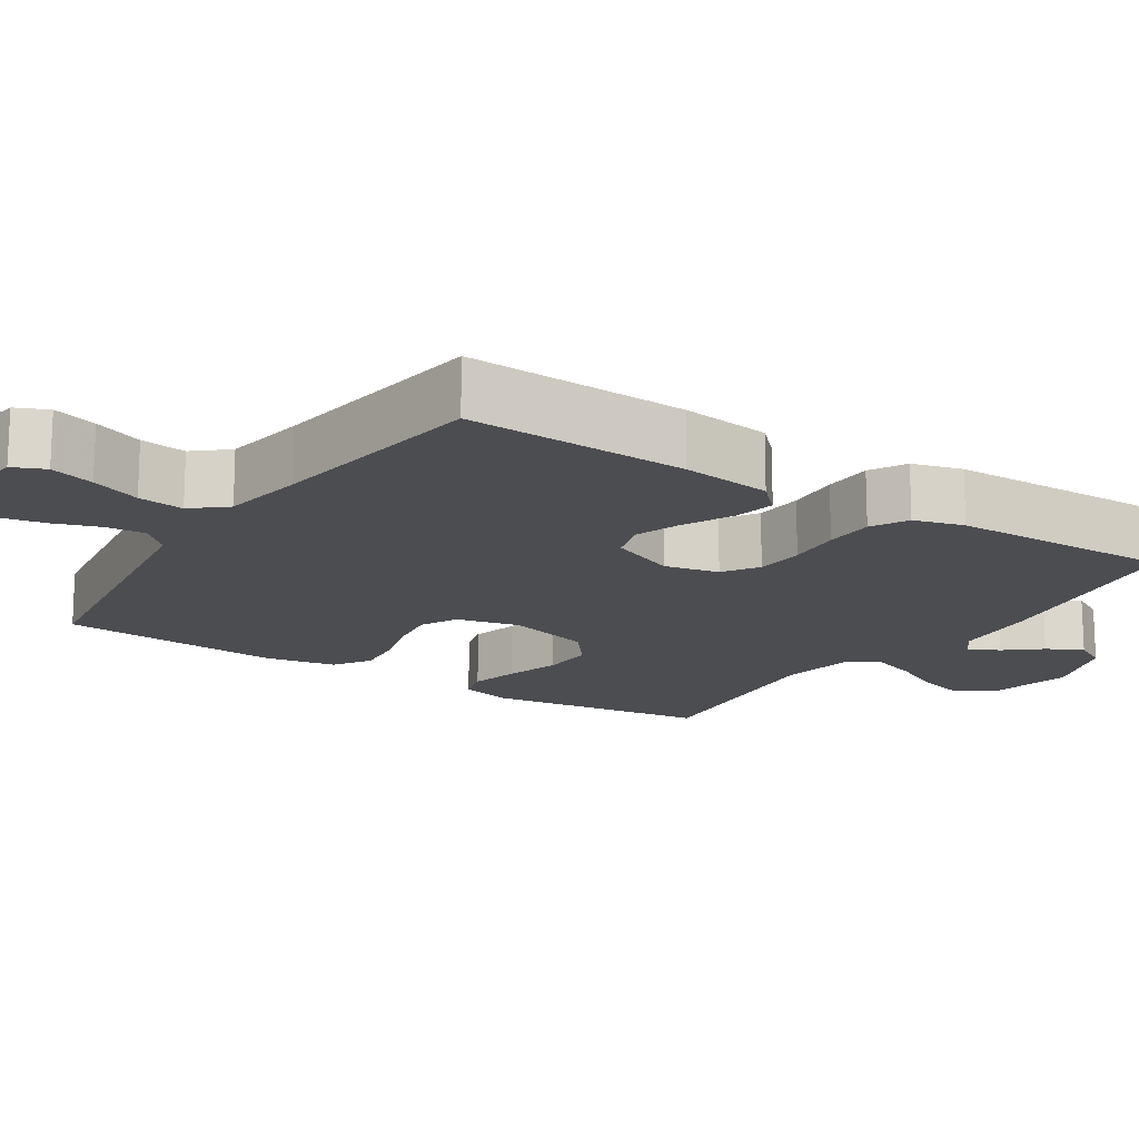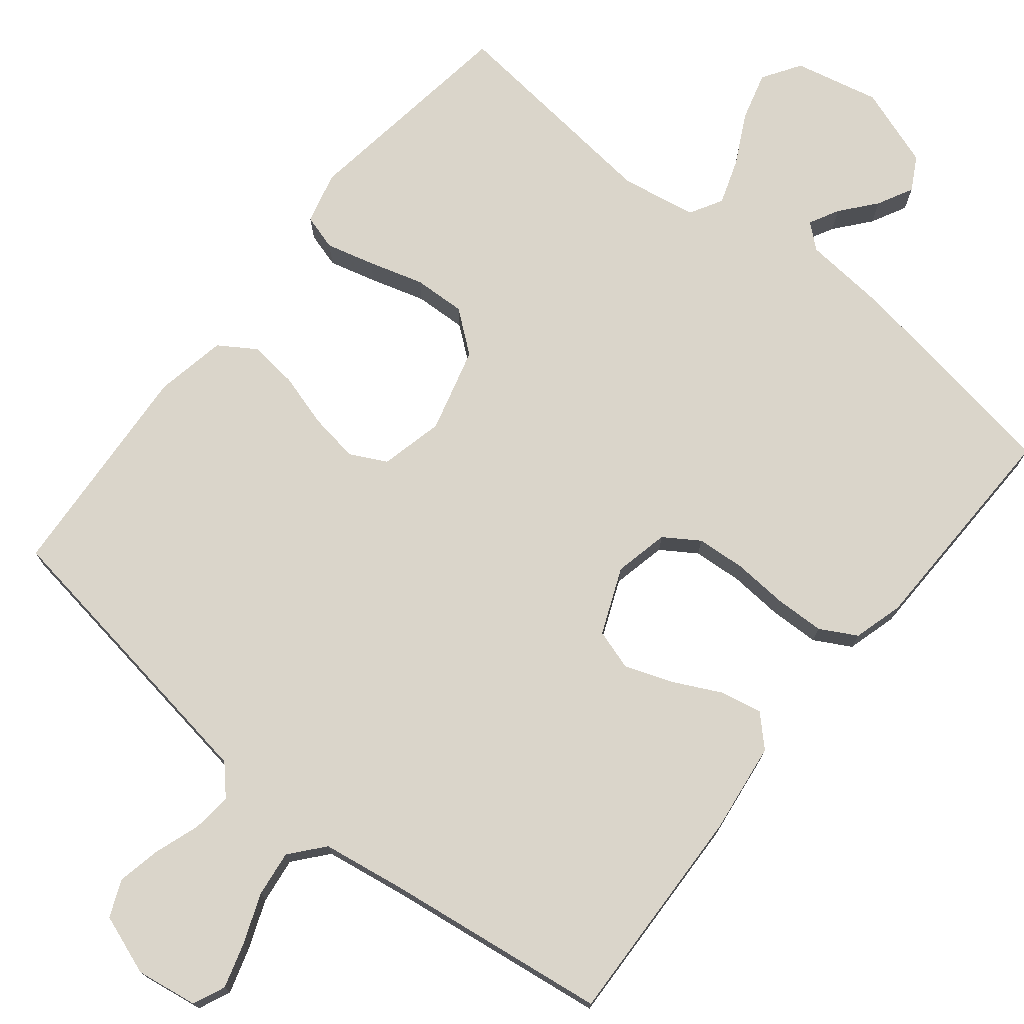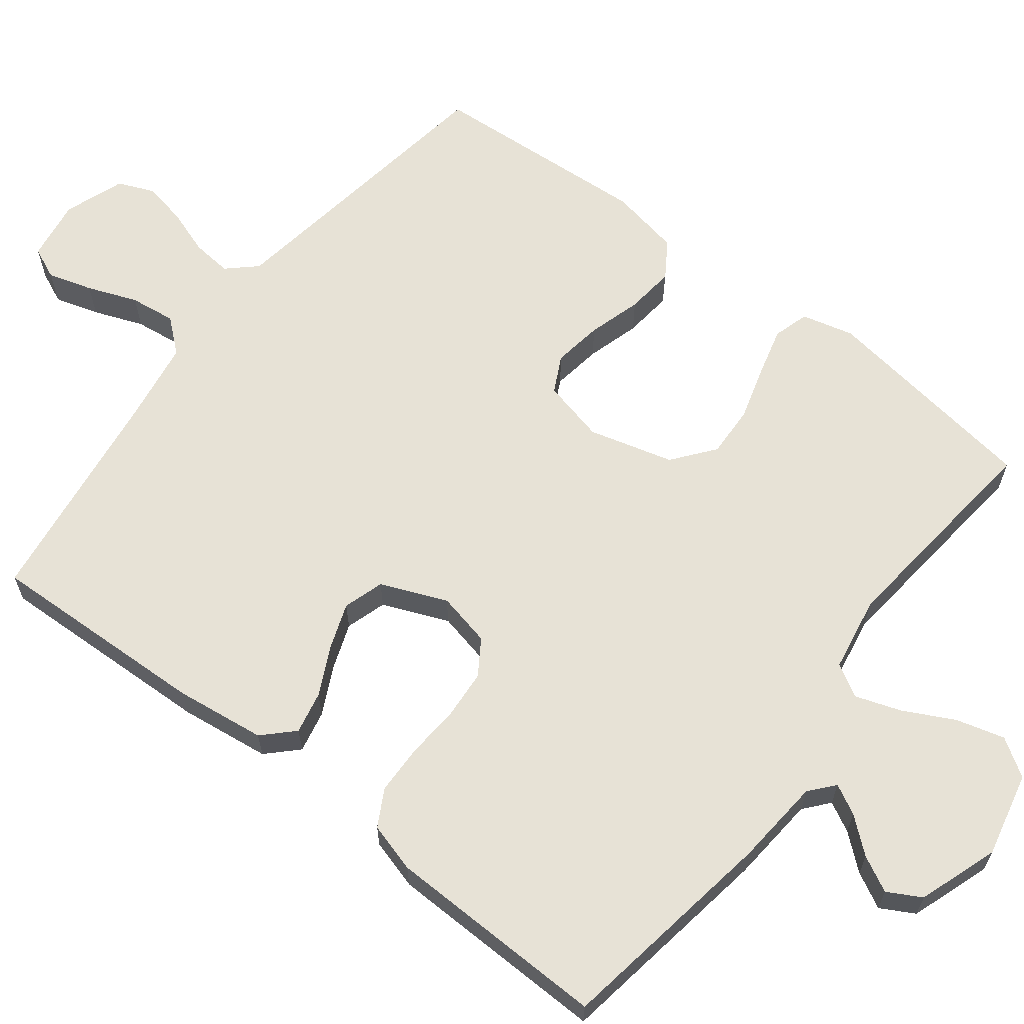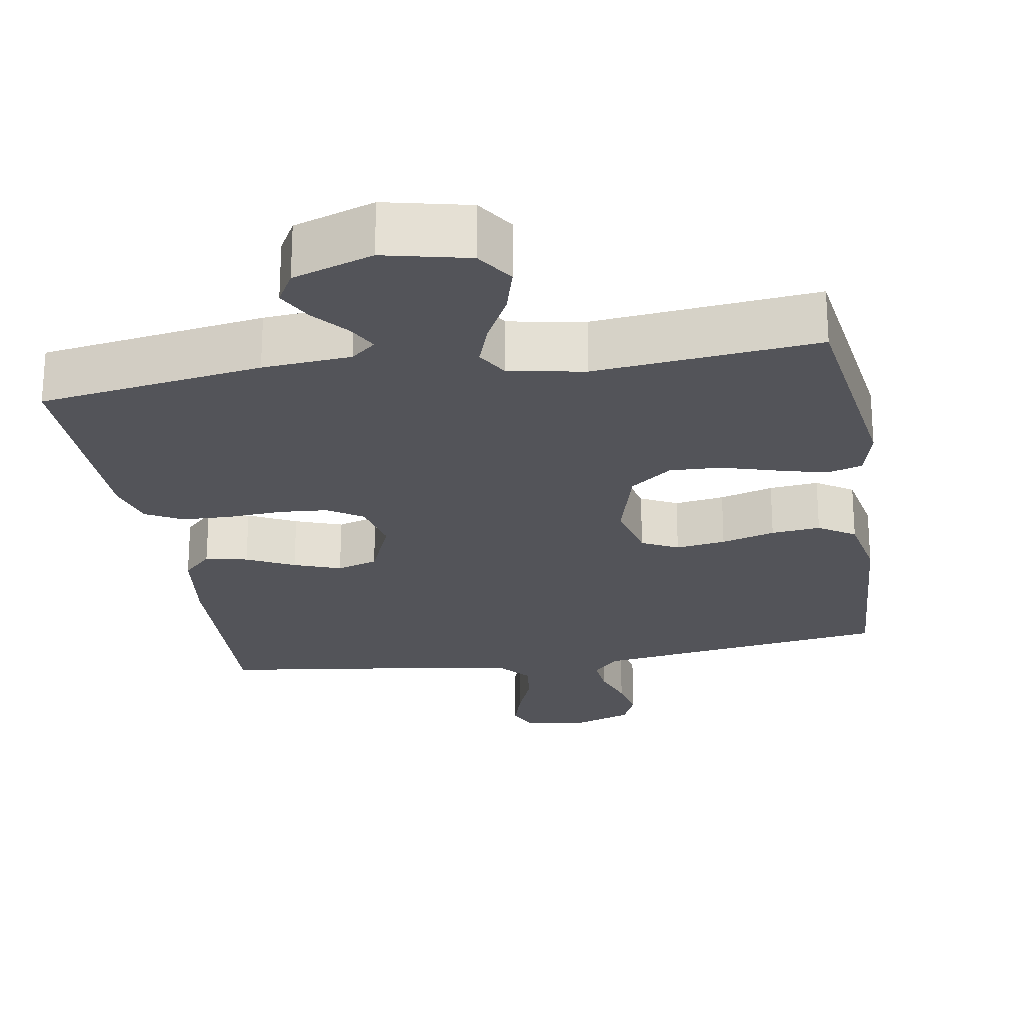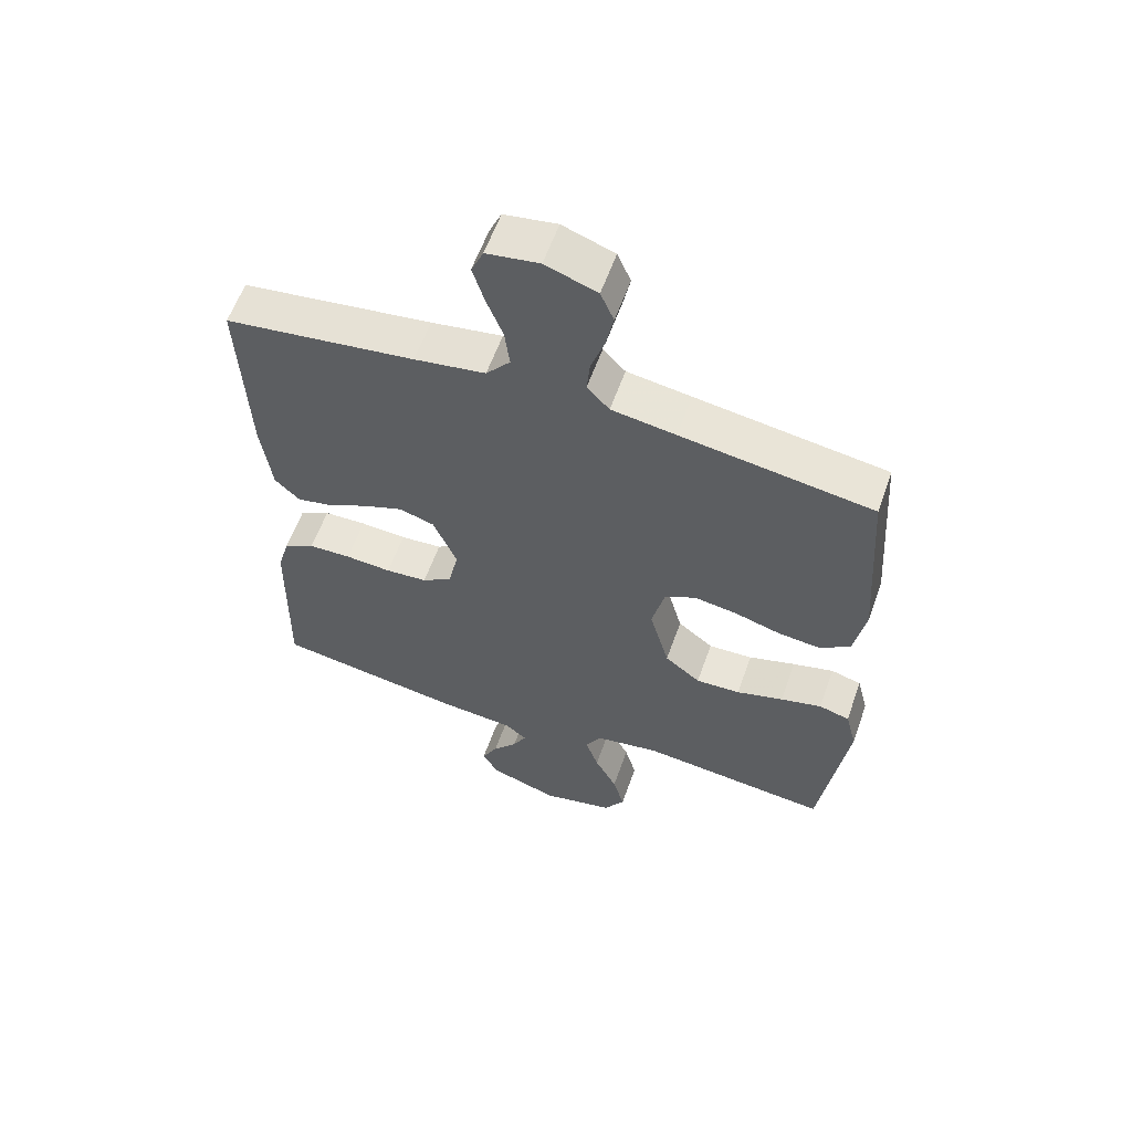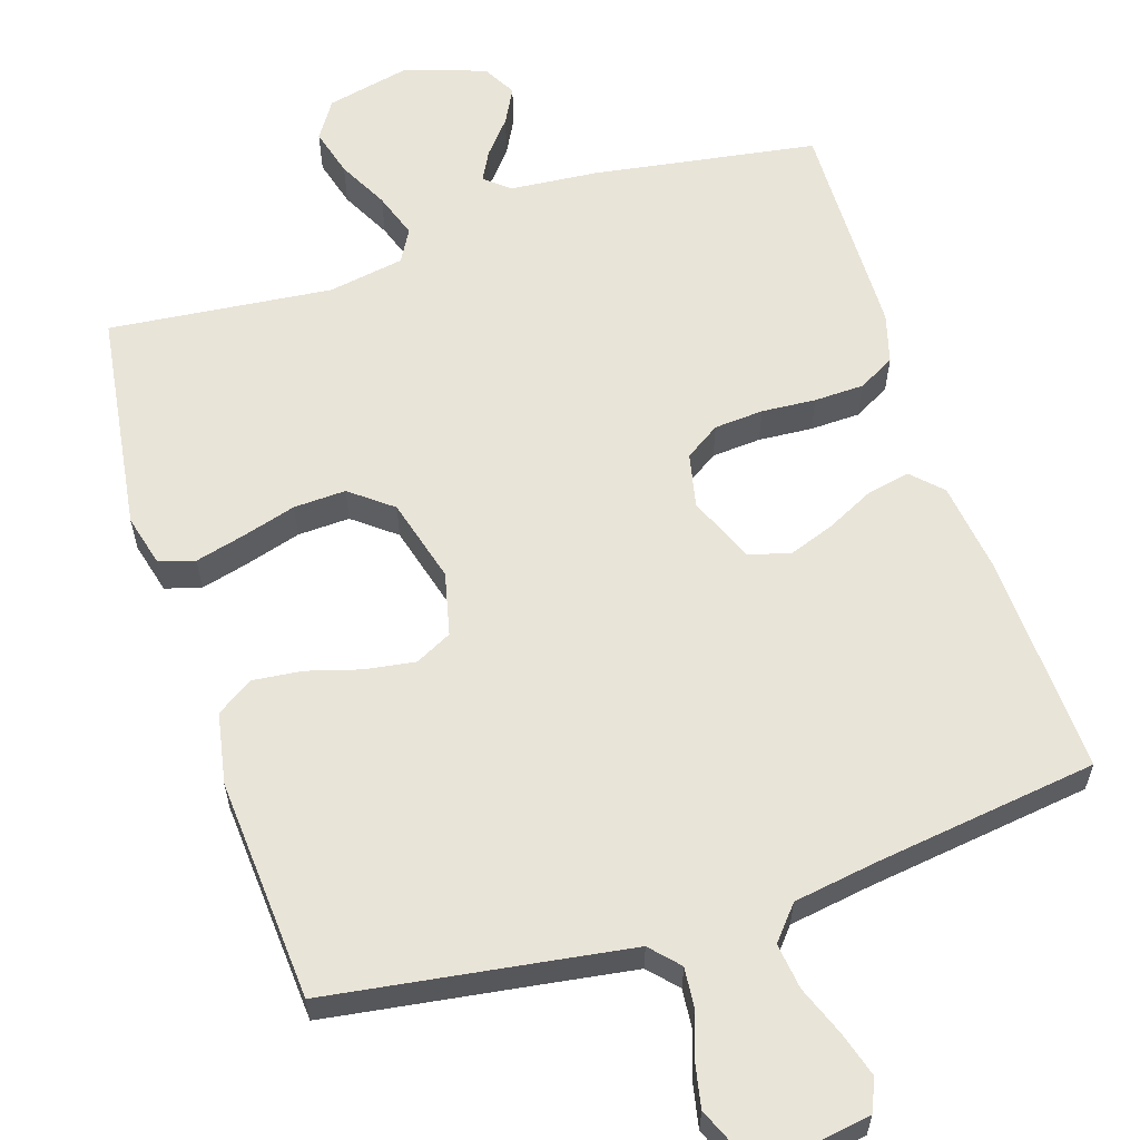
<metadata>
{"format":"obj","ext":"obj","renderer":"f3d","projection":"perspective","resolution":1024,"background":"white","views":[{"elev":-16.1,"azim":56.9,"up":"+Y"},{"elev":74.2,"azim":38.9,"up":"+Y"},{"elev":63.7,"azim":127.8,"up":"+Y"},{"elev":-23.7,"azim":-170.5,"up":"+Y"},{"elev":59.4,"azim":-160.5,"up":"+Z"},{"elev":60.2,"azim":-17.8,"up":"+Y"}]}
</metadata>
<code>
v -0.5 0.07 0.5
v -0.2 0.07 0.544
v -0.099 0.07 0.559
v -0.064 0.07 0.597
v -0.069 0.07 0.651
v -0.09 0.07 0.712
v -0.102 0.07 0.771
v -0.081 0.07 0.82
v 0 0.07 0.849
v 0.083 0.07 0.836
v 0.102 0.07 0.793
v 0.084 0.07 0.733
v 0.058 0.07 0.666
v 0.05 0.07 0.604
v 0.088 0.07 0.559
v 0.2 0.07 0.541
v 0.5 0.07 0.5
v 0.488 0.07 0.2
v 0.472 0.07 0.078
v 0.433 0.07 0.039
v 0.376 0.07 0.051
v 0.312 0.07 0.083
v 0.249 0.07 0.106
v 0.194 0.07 0.089
v 0.157 0.07 0
v 0.173 0.07 -0.073
v 0.22 0.07 -0.104
v 0.286 0.07 -0.109
v 0.359 0.07 -0.104
v 0.426 0.07 -0.106
v 0.475 0.07 -0.133
v 0.494 0.07 -0.2
v 0.5 0.07 -0.5
v 0.2 0.07 -0.547
v 0.081 0.07 -0.557
v 0.048 0.07 -0.585
v 0.069 0.07 -0.625
v 0.108 0.07 -0.672
v 0.133 0.07 -0.72
v 0.108 0.07 -0.765
v 0 0.07 -0.802
v -0.114 0.07 -0.776
v -0.147 0.07 -0.725
v -0.129 0.07 -0.66
v -0.094 0.07 -0.592
v -0.073 0.07 -0.531
v -0.098 0.07 -0.487
v -0.2 0.07 -0.469
v -0.5 0.07 -0.5
v -0.542 0.07 -0.2
v -0.524 0.07 -0.13
v -0.476 0.07 -0.116
v -0.411 0.07 -0.133
v -0.337 0.07 -0.155
v -0.267 0.07 -0.158
v -0.211 0.07 -0.114
v -0.18 0.07 0
v -0.2 0.07 0.085
v -0.249 0.07 0.11
v -0.316 0.07 0.1
v -0.388 0.07 0.079
v -0.454 0.07 0.072
v -0.503 0.07 0.104
v -0.521 0.07 0.2
v -0.5 0 0.5
v -0.2 0 0.544
v -0.099 0 0.559
v -0.064 0 0.597
v -0.069 0 0.651
v -0.09 0 0.712
v -0.102 0 0.771
v -0.081 0 0.82
v 0 0 0.849
v 0.083 0 0.836
v 0.102 0 0.793
v 0.084 0 0.733
v 0.058 0 0.666
v 0.05 0 0.604
v 0.088 0 0.559
v 0.2 0 0.541
v 0.5 0 0.5
v 0.488 0 0.2
v 0.472 0 0.078
v 0.433 0 0.039
v 0.376 0 0.051
v 0.312 0 0.083
v 0.249 0 0.106
v 0.194 0 0.089
v 0.157 0 0
v 0.173 0 -0.073
v 0.22 0 -0.104
v 0.286 0 -0.109
v 0.359 0 -0.104
v 0.426 0 -0.106
v 0.475 0 -0.133
v 0.494 0 -0.2
v 0.5 0 -0.5
v 0.2 0 -0.547
v 0.081 0 -0.557
v 0.048 0 -0.585
v 0.069 0 -0.625
v 0.108 0 -0.672
v 0.133 0 -0.72
v 0.108 0 -0.765
v 0 0 -0.802
v -0.114 0 -0.776
v -0.147 0 -0.725
v -0.129 0 -0.66
v -0.094 0 -0.592
v -0.073 0 -0.531
v -0.098 0 -0.487
v -0.2 0 -0.469
v -0.5 0 -0.5
v -0.542 0 -0.2
v -0.524 0 -0.13
v -0.476 0 -0.116
v -0.411 0 -0.133
v -0.337 0 -0.155
v -0.267 0 -0.158
v -0.211 0 -0.114
v -0.18 0 0
v -0.2 0 0.085
v -0.249 0 0.11
v -0.316 0 0.1
v -0.388 0 0.079
v -0.454 0 0.072
v -0.503 0 0.104
v -0.521 0 0.2
f 64 1 2
f 63 64 2
f 62 63 2
f 61 62 2
f 60 61 2
f 59 60 2 3
f 58 59 3 4
f 57 58 4
f 52 53 54
f 51 52 54
f 50 51 54
f 49 50 54
f 48 49 54
f 47 48 54 55
f 46 47 55 56
f 43 44 45
f 42 43 45
f 41 42 45
f 40 41 45
f 39 40 45
f 38 39 45
f 37 38 45
f 36 37 45 46
f 46 56 57
f 36 46 57
f 35 36 57
f 33 34 35
f 32 33 35
f 31 32 35
f 30 31 35
f 29 30 35
f 28 29 35
f 20 21 22
f 19 20 22
f 18 19 22
f 17 18 22
f 16 17 22
f 15 16 22 23
f 14 15 23 24
f 11 12 13
f 10 11 13
f 9 10 13
f 8 9 13
f 7 8 13
f 6 7 13
f 5 6 13
f 4 5 13 14
f 14 24 25
f 4 14 25
f 57 4 25
f 27 28 35
f 26 27 35 57
f 25 26 57
f 66 65 128
f 66 128 127
f 66 127 126
f 66 126 125
f 66 125 124
f 67 66 124 123
f 68 67 123 122
f 68 122 121
f 118 117 116
f 118 116 115
f 118 115 114
f 118 114 113
f 118 113 112
f 119 118 112 111
f 120 119 111 110
f 109 108 107
f 109 107 106
f 109 106 105
f 109 105 104
f 109 104 103
f 109 103 102
f 109 102 101
f 110 109 101 100
f 121 120 110
f 121 110 100
f 121 100 99
f 99 98 97
f 99 97 96
f 99 96 95
f 99 95 94
f 99 94 93
f 99 93 92
f 86 85 84
f 86 84 83
f 86 83 82
f 86 82 81
f 86 81 80
f 87 86 80 79
f 88 87 79 78
f 77 76 75
f 77 75 74
f 77 74 73
f 77 73 72
f 77 72 71
f 77 71 70
f 77 70 69
f 78 77 69 68
f 89 88 78
f 89 78 68
f 89 68 121
f 99 92 91
f 121 99 91 90
f 121 90 89
f 1 65 66 2
f 2 66 67 3
f 3 67 68 4
f 4 68 69 5
f 5 69 70 6
f 6 70 71 7
f 7 71 72 8
f 8 72 73 9
f 9 73 74 10
f 10 74 75 11
f 11 75 76 12
f 12 76 77 13
f 13 77 78 14
f 14 78 79 15
f 15 79 80 16
f 16 80 81 17
f 17 81 82 18
f 18 82 83 19
f 19 83 84 20
f 20 84 85 21
f 21 85 86 22
f 22 86 87 23
f 23 87 88 24
f 24 88 89 25
f 25 89 90 26
f 26 90 91 27
f 27 91 92 28
f 28 92 93 29
f 29 93 94 30
f 30 94 95 31
f 31 95 96 32
f 32 96 97 33
f 33 97 98 34
f 34 98 99 35
f 35 99 100 36
f 36 100 101 37
f 37 101 102 38
f 38 102 103 39
f 39 103 104 40
f 40 104 105 41
f 41 105 106 42
f 42 106 107 43
f 43 107 108 44
f 44 108 109 45
f 45 109 110 46
f 46 110 111 47
f 47 111 112 48
f 48 112 113 49
f 49 113 114 50
f 50 114 115 51
f 51 115 116 52
f 52 116 117 53
f 53 117 118 54
f 54 118 119 55
f 55 119 120 56
f 56 120 121 57
f 57 121 122 58
f 58 122 123 59
f 59 123 124 60
f 60 124 125 61
f 61 125 126 62
f 62 126 127 63
f 63 127 128 64
f 64 128 65 1

</code>
